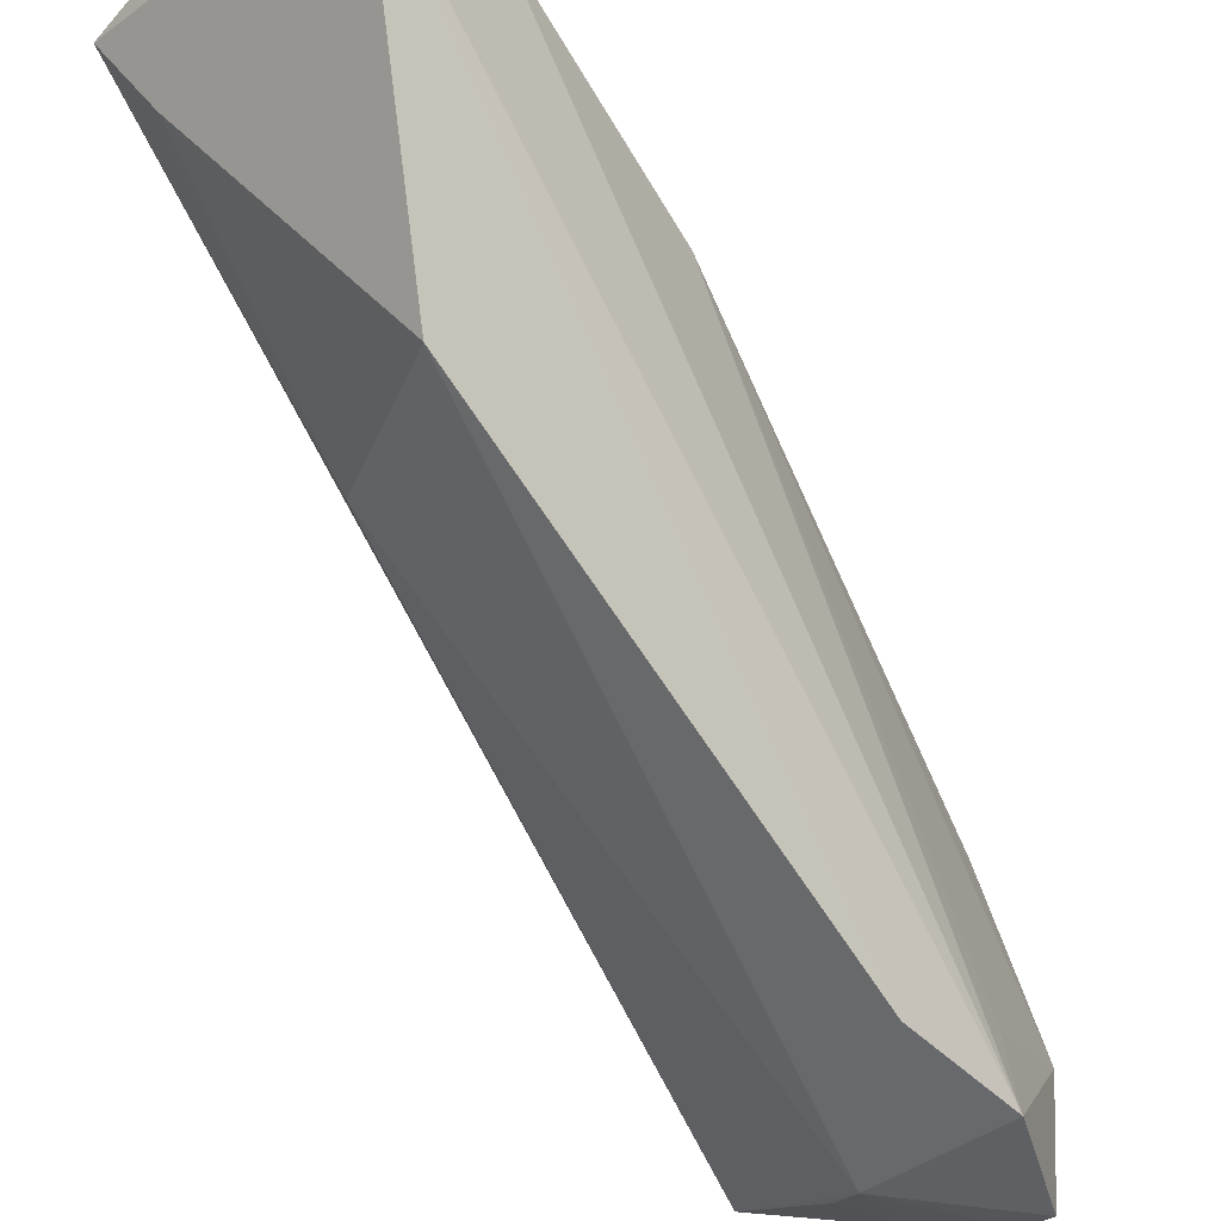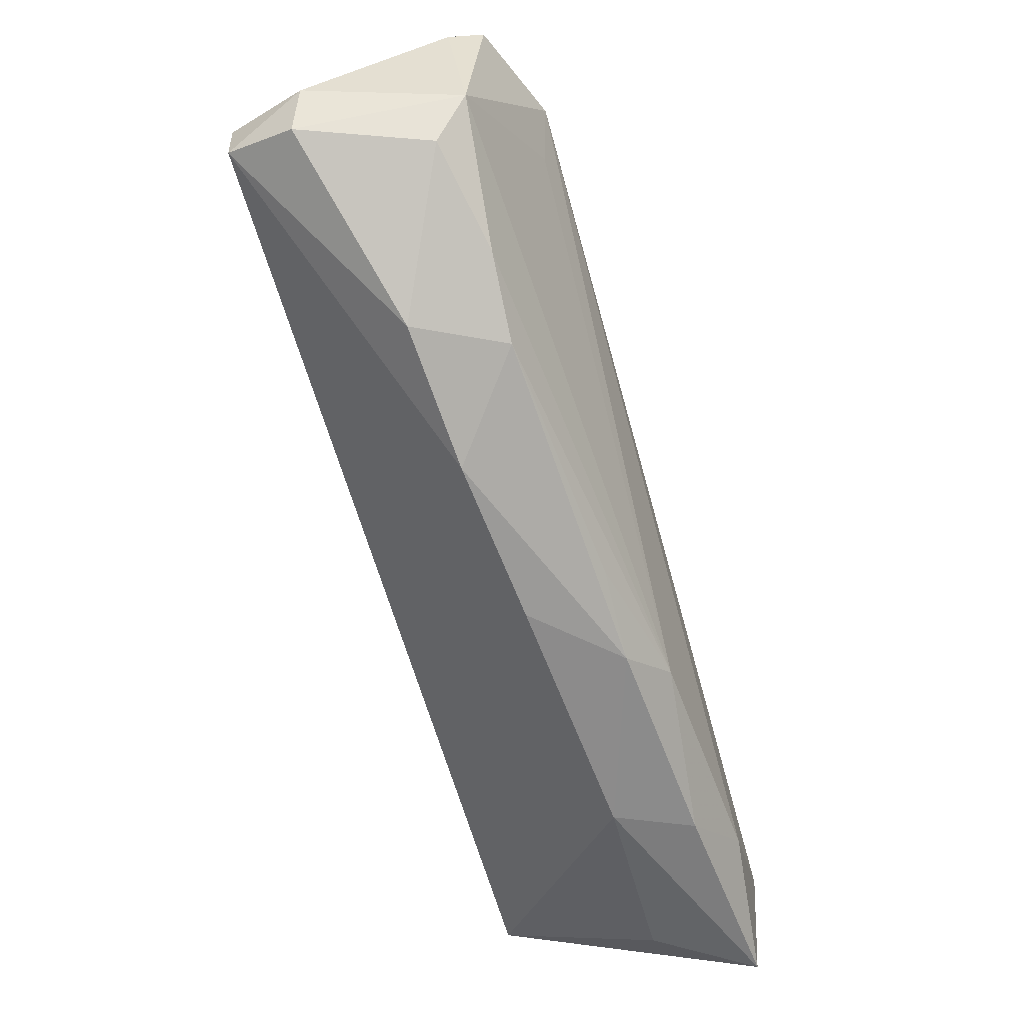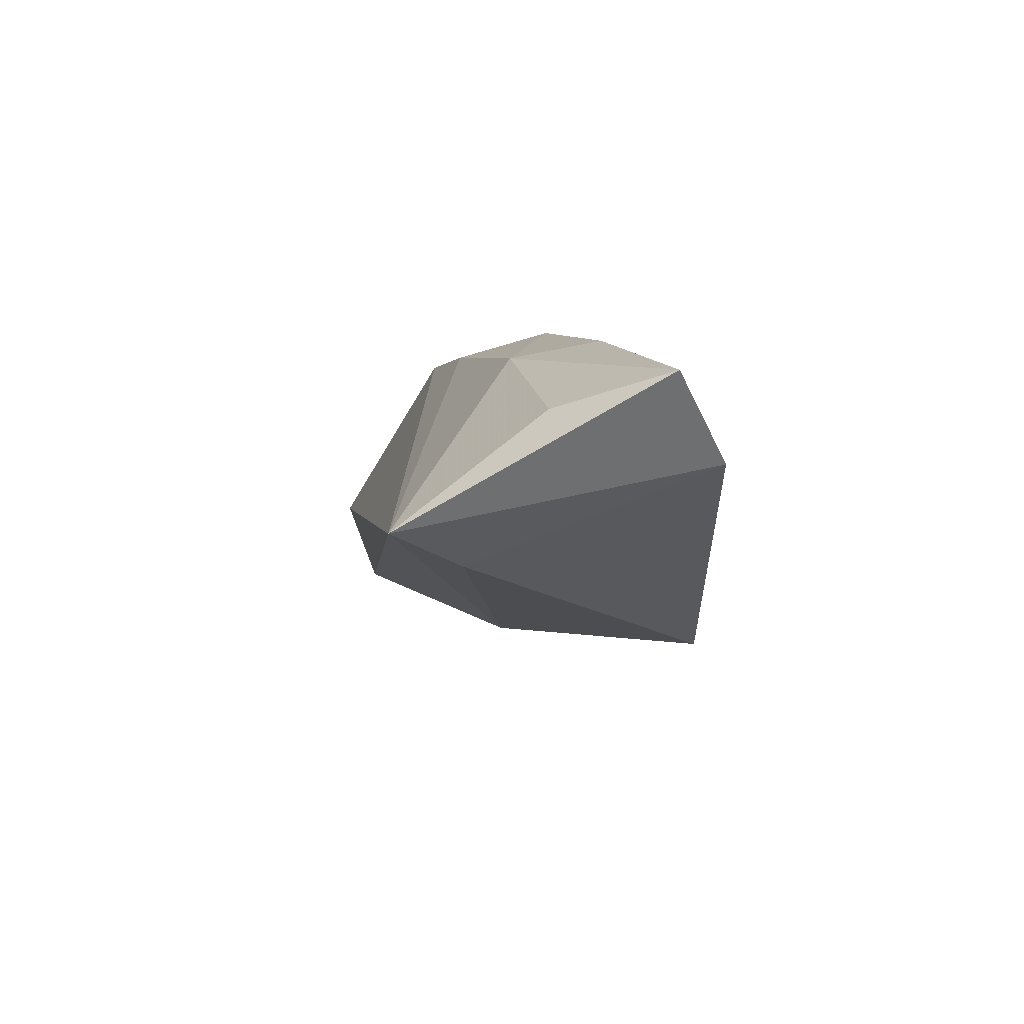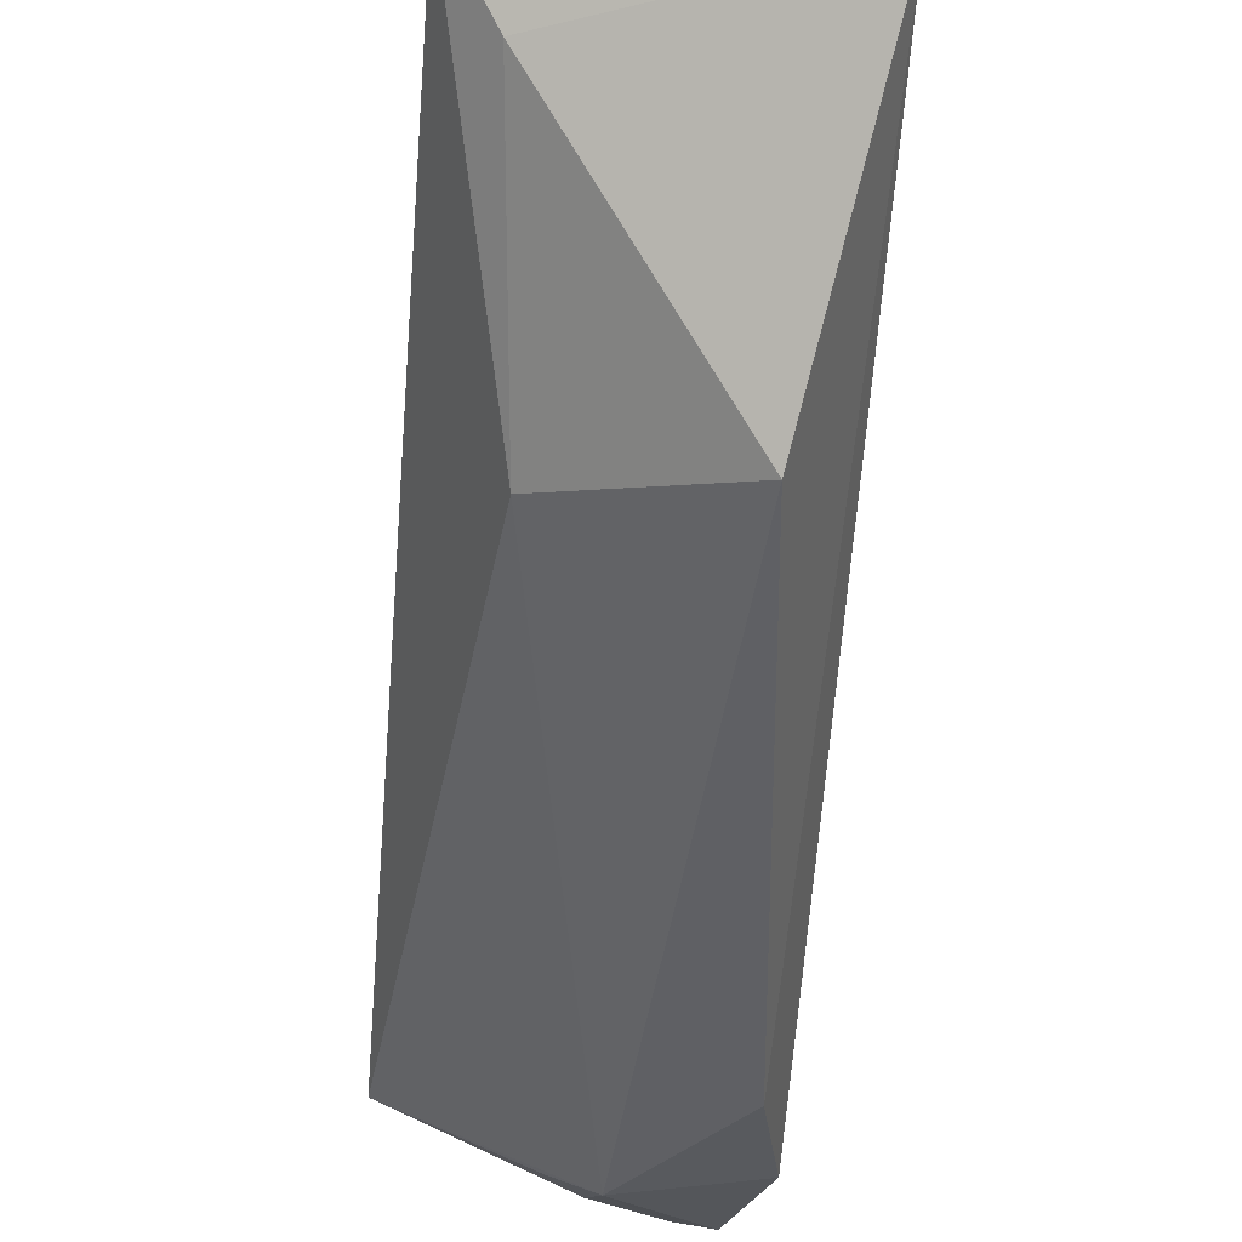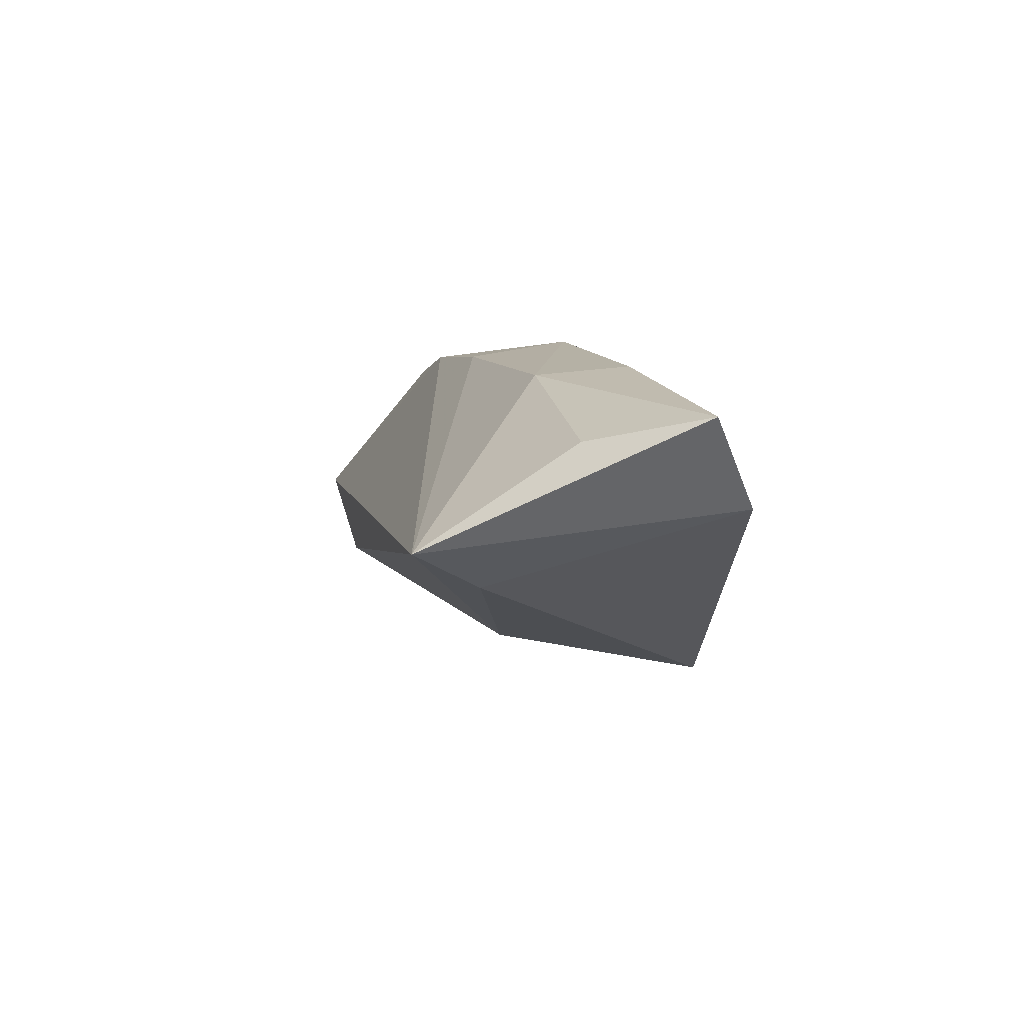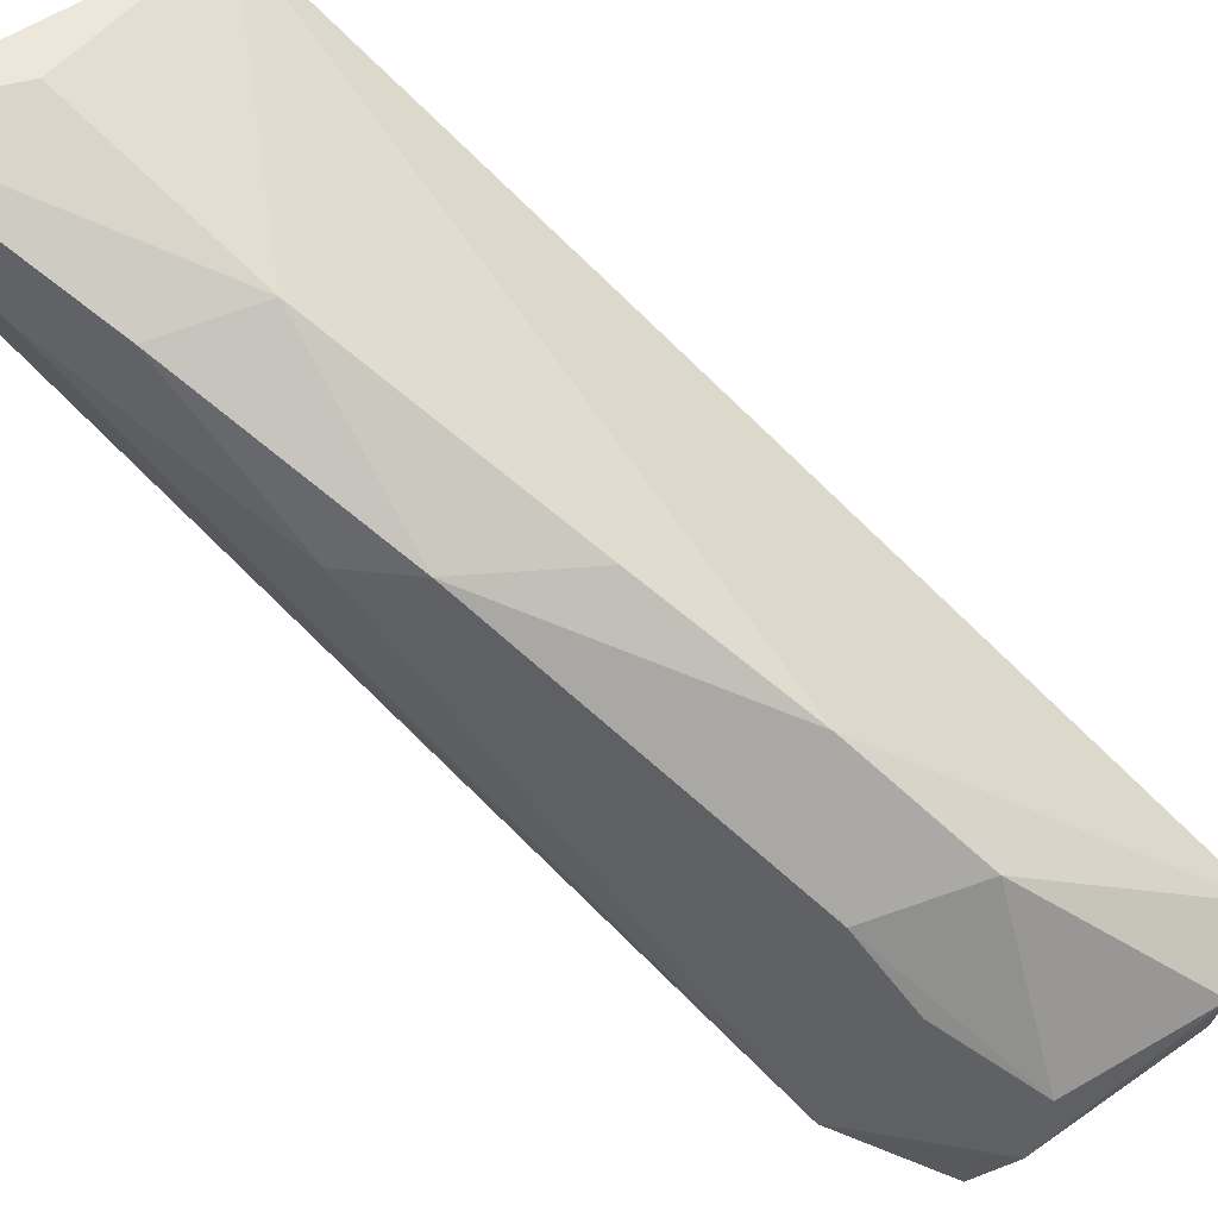
<metadata>
{"format":"obj","ext":"obj","renderer":"f3d","projection":"perspective","resolution":1024,"background":"white","views":[{"elev":-42.3,"azim":-128.3,"up":"+Y"},{"elev":47.8,"azim":-179.0,"up":"+Z"},{"elev":-59.1,"azim":-156.2,"up":"+Z"},{"elev":-25.7,"azim":-165.3,"up":"+Y"},{"elev":-56.3,"azim":-160.9,"up":"+Z"},{"elev":68.0,"azim":-33.4,"up":"+Y"}]}
</metadata>
<code>
v 0.07177 -0.1043 0.4753
v 0.1214 -0.08458 0.4605
v 0.08519 -0.03767 0.454
v 0.00747 0.01665 0.3061
v 0.03103 -0.05632 0.3374
v 0.06475 0.008292 0.3045
v 0.06474 -0.03879 0.4486
v 0.1084 -0.06606 0.4798
v 0.08223 -0.1059 0.4488
v 0.05862 -0.1027 0.4569
v 0.04196 0.008171 0.3532
v 0.007173 -0.004637 0.3085
v 0.06797 -0.04616 0.3514
v 0.1077 -0.0788 0.4796
v 0.07456 -0.07607 0.4809
v 0.122 -0.06942 0.471
v 0.08972 -0.1006 0.4663
v 0.03044 -0.01118 0.3795
v 0.0553 -0.1 0.4327
v 0.03172 0.01476 0.3139
v 0.07447 -0.02246 0.4298
v 0.05784 -0.007108 0.3118
v 0.07912 -0.1023 0.476
v 0.07996 -0.06492 0.4782
v 0.1225 -0.07983 0.468
v 0.09219 -0.1007 0.453
v 0.01314 0.000975 0.334
v 0.04034 -0.006445 0.39
v 0.06883 -0.0513 0.4616
v 0.05871 -0.08997 0.4541
v 0.06134 -0.00919 0.4004
v 0.02401 0.006859 0.3485
v 0.04517 -0.01724 0.4049
f 10 9 1
f 12 4 6
f 13 6 2
f 13 9 5
f 13 2 9
f 15 14 8
f 15 10 1
f 16 3 8
f 16 2 6
f 16 8 14
f 19 5 9
f 19 9 10
f 19 12 5
f 19 10 12
f 20 11 6
f 20 6 4
f 20 4 11
f 21 16 6
f 21 3 16
f 21 7 3
f 22 12 6
f 22 5 12
f 22 13 5
f 22 6 13
f 23 15 1
f 23 14 15
f 23 1 9
f 23 9 17
f 23 17 2
f 24 15 8
f 24 8 3
f 24 3 7
f 25 16 14
f 25 2 16
f 25 23 2
f 25 14 23
f 26 17 9
f 26 9 2
f 26 2 17
f 27 12 10
f 27 10 18
f 27 4 12
f 28 7 21
f 29 18 15
f 29 7 18
f 29 24 7
f 29 15 24
f 30 18 10
f 30 10 15
f 30 15 18
f 31 21 6
f 31 6 11
f 31 28 21
f 31 11 28
f 32 27 18
f 32 4 27
f 32 18 28
f 32 28 11
f 32 11 4
f 33 28 18
f 33 18 7
f 33 7 28

</code>
